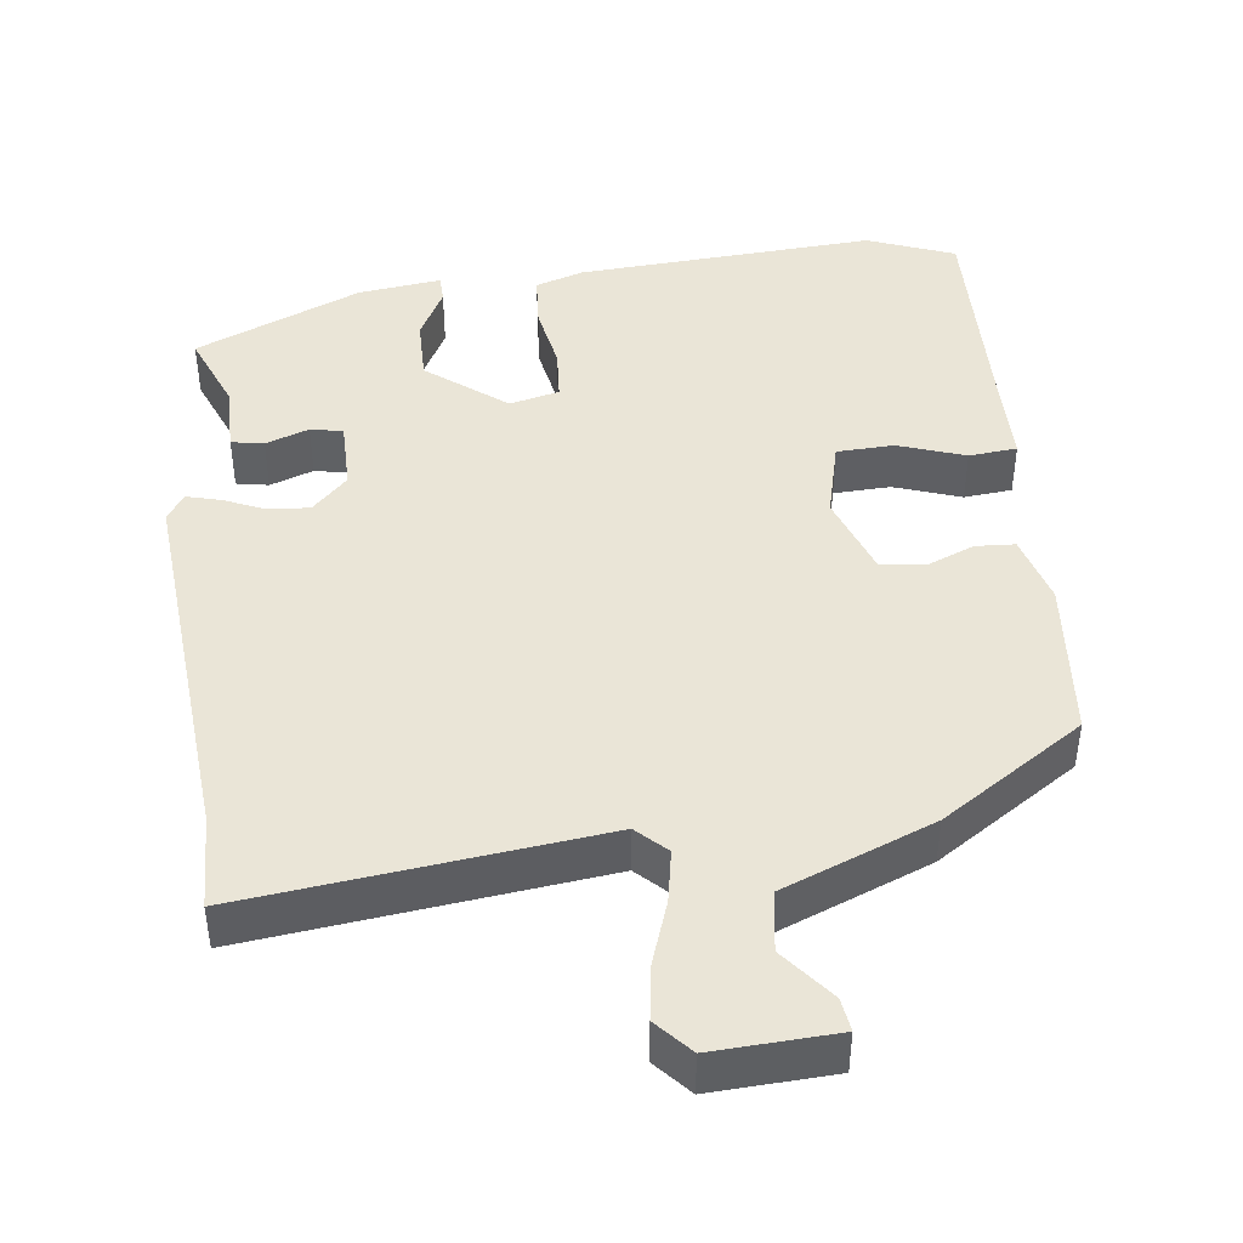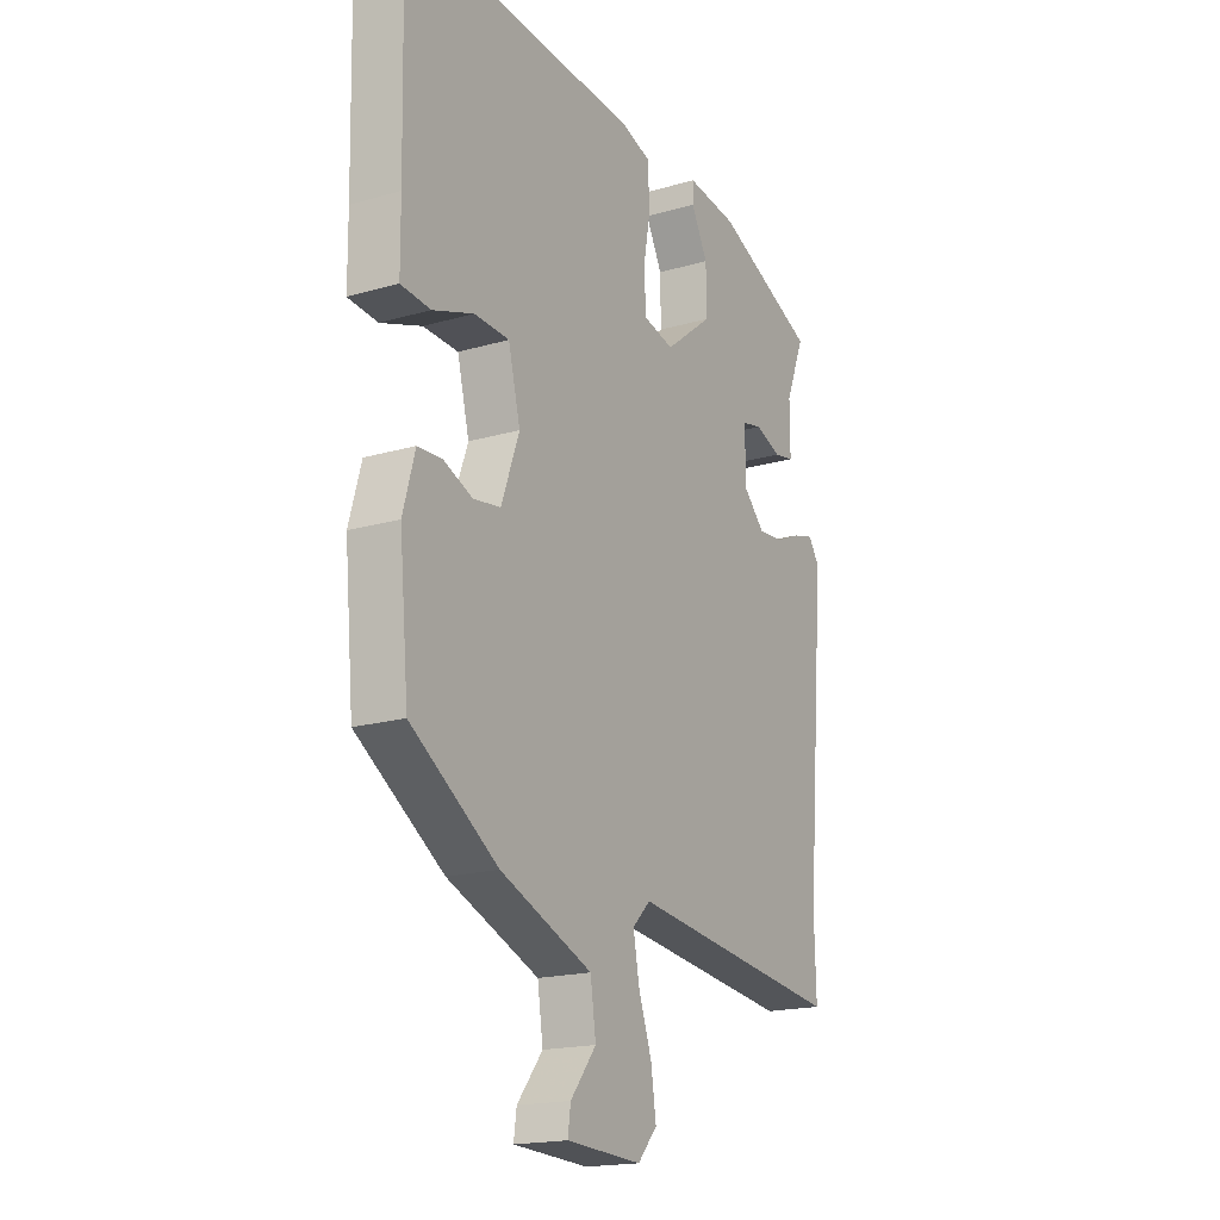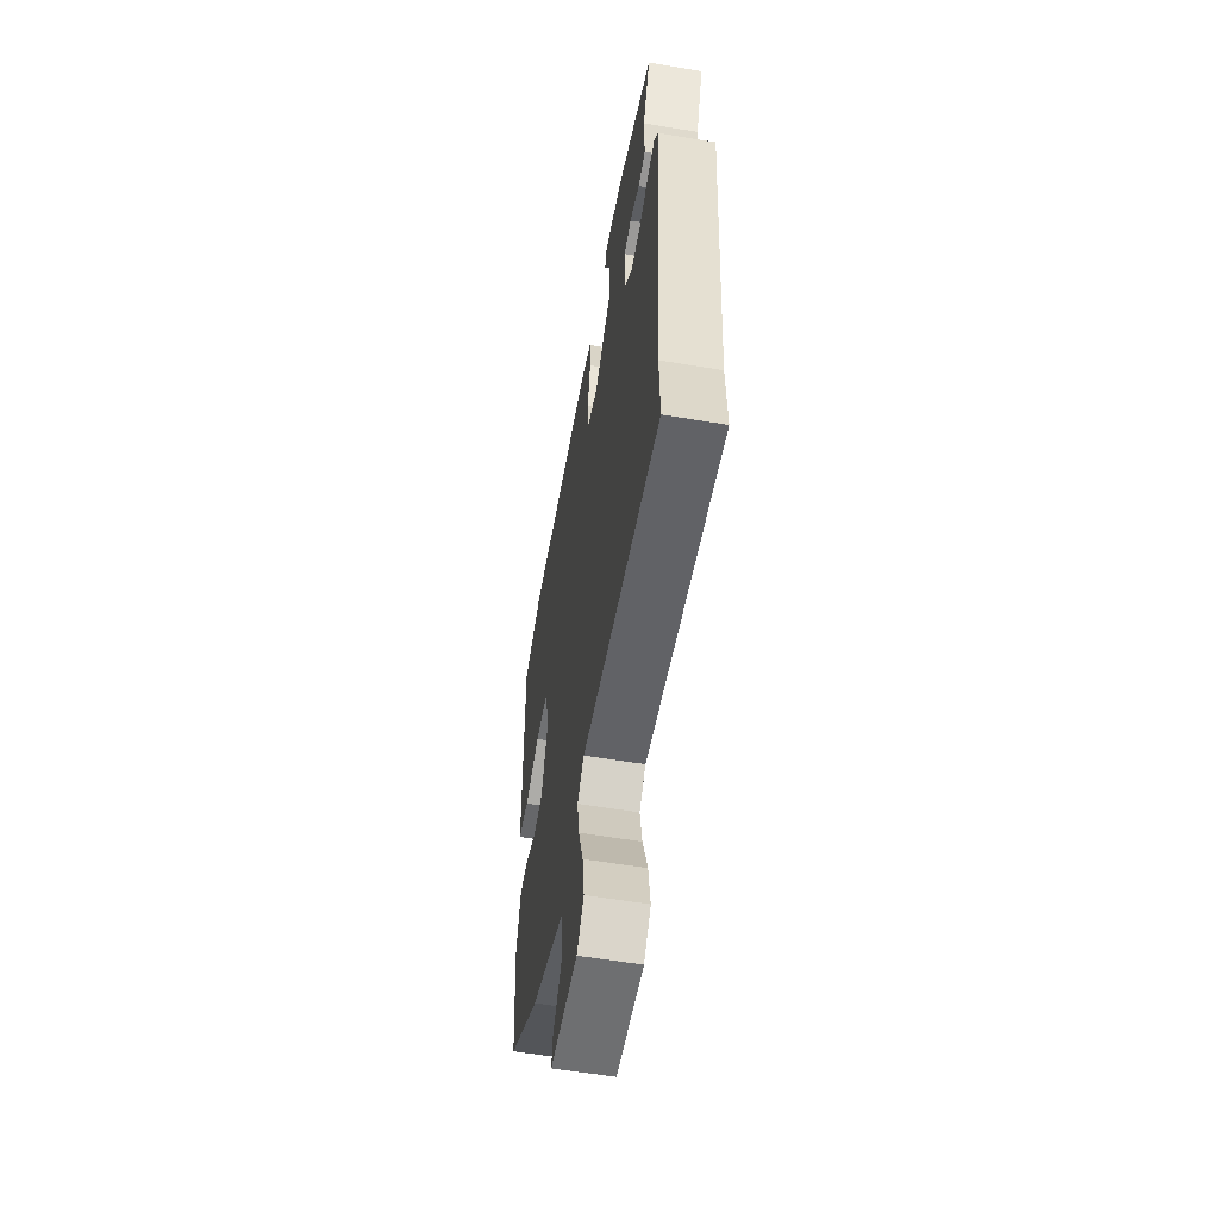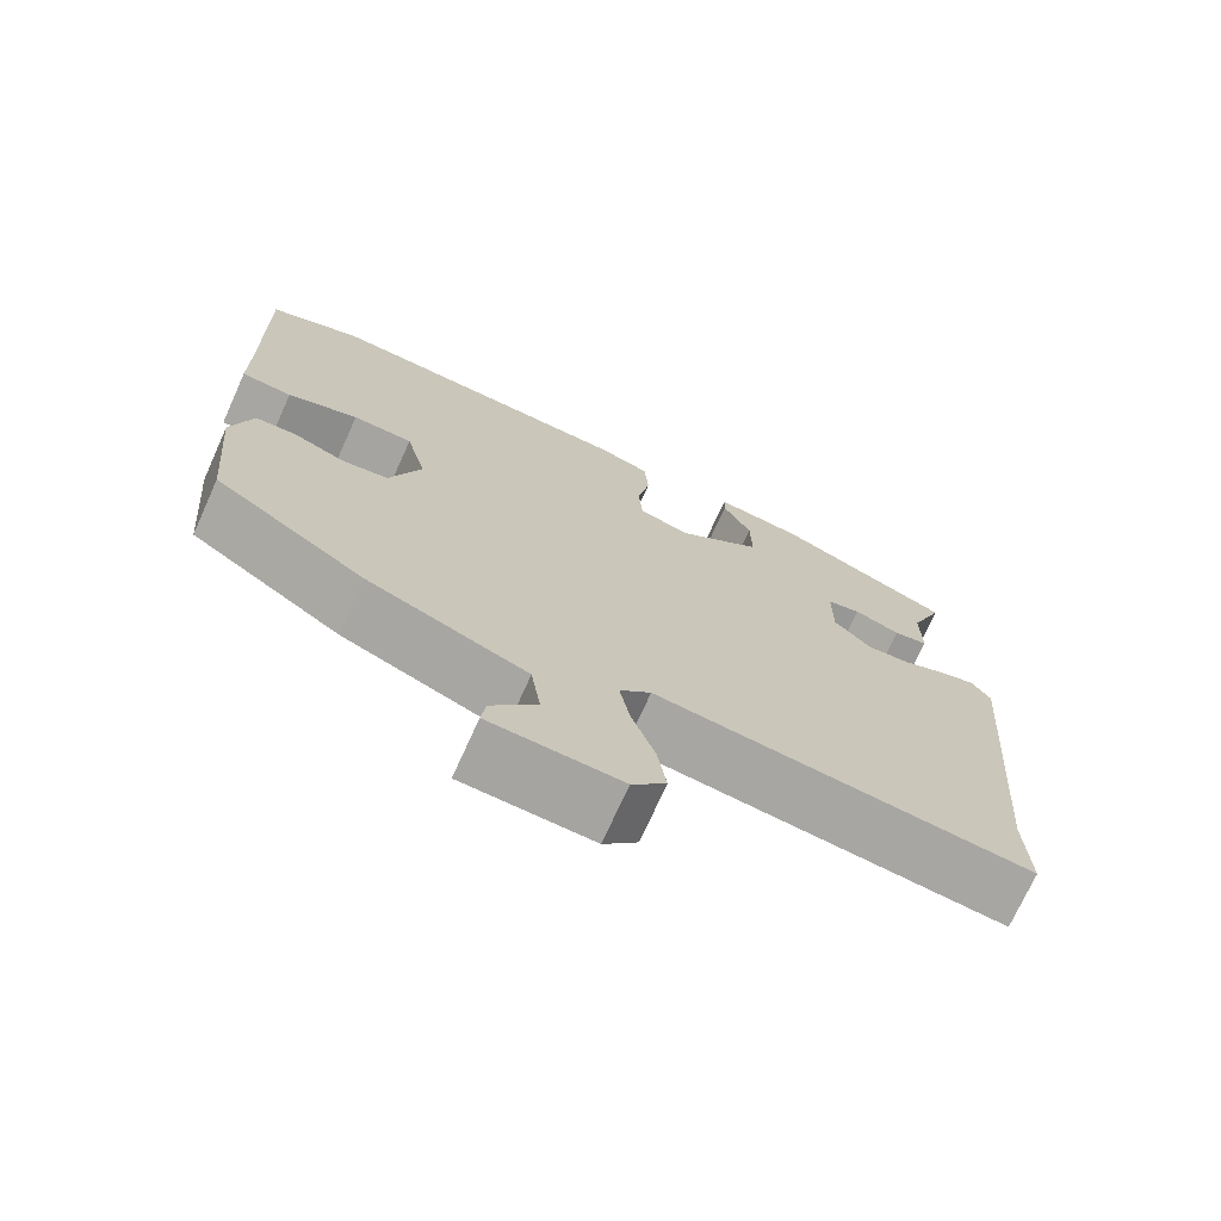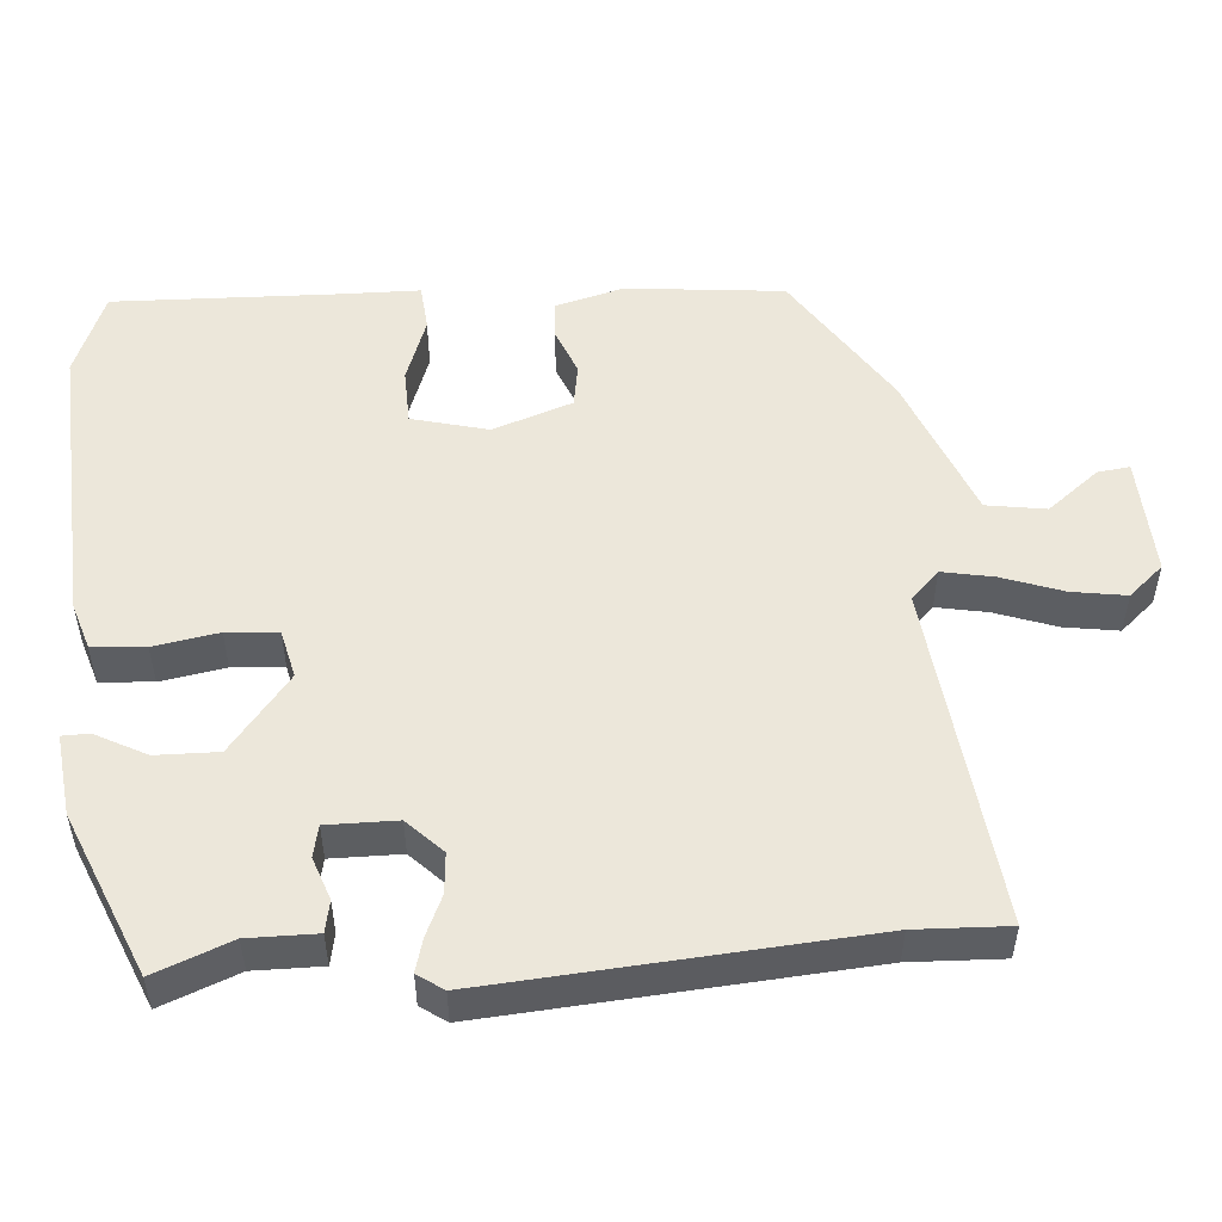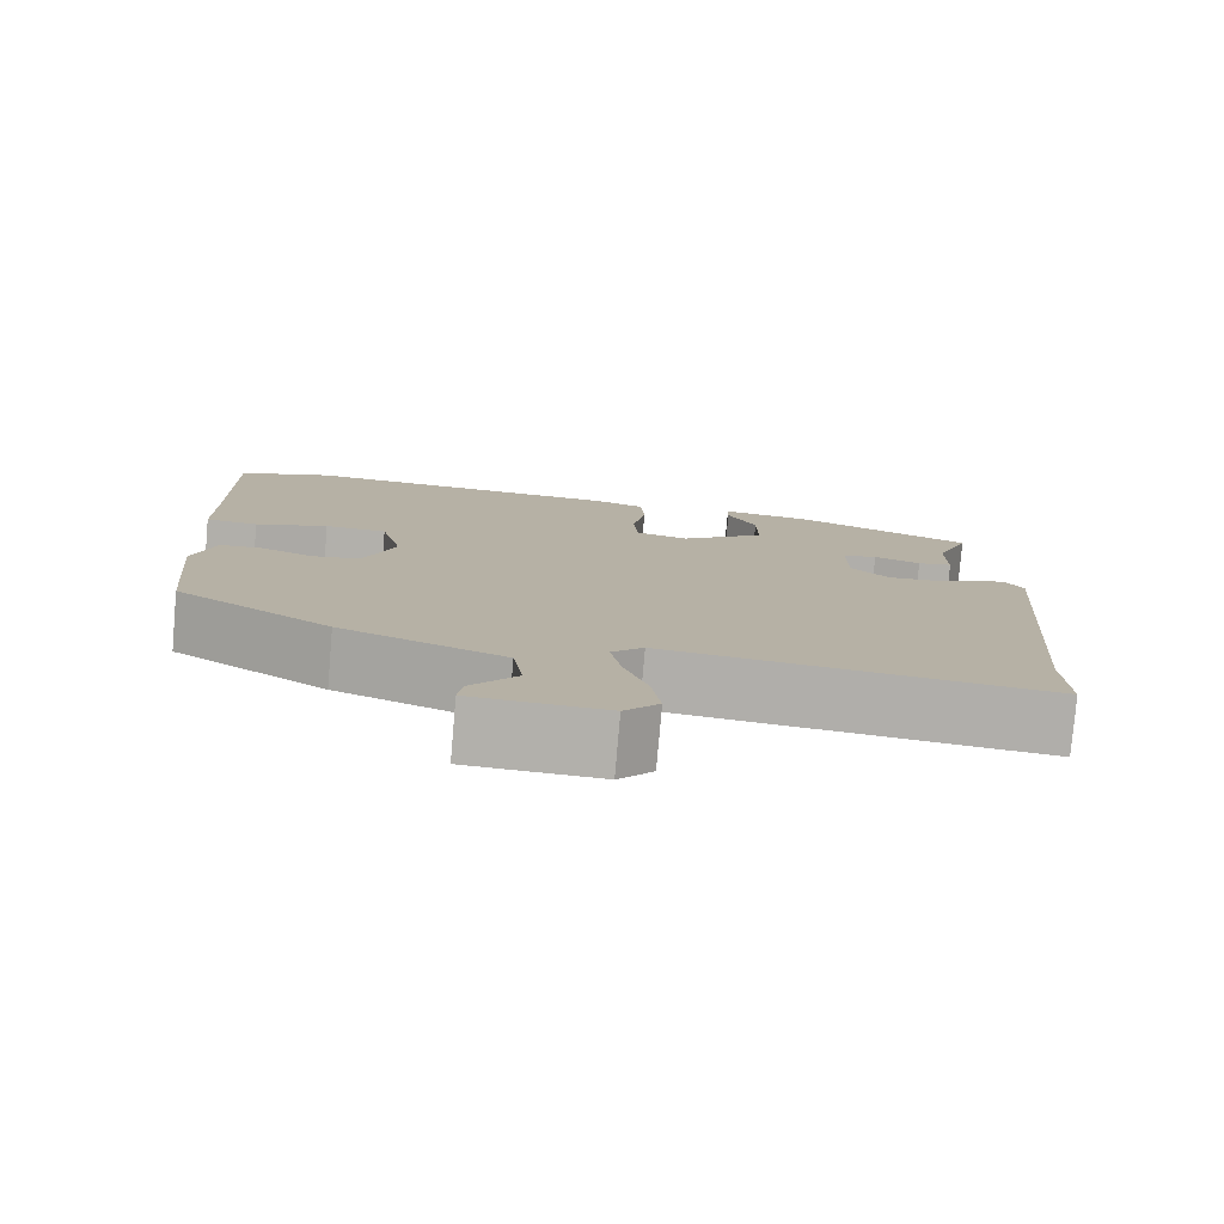
<metadata>
{"format":"obj","ext":"obj","renderer":"f3d","projection":"perspective","resolution":1024,"background":"white","views":[{"elev":44.0,"azim":173.0,"up":"+Y"},{"elev":-18.3,"azim":-60.7,"up":"+Z"},{"elev":-57.4,"azim":80.1,"up":"+Z"},{"elev":-72.7,"azim":-24.3,"up":"+Z"},{"elev":51.8,"azim":86.0,"up":"+Y"},{"elev":-78.8,"azim":-4.9,"up":"+Z"}]}
</metadata>
<code>
v 0.5 0.07 0.402
v 0.458 0.07 0.298
v 0.458 0.07 0.205
v 0.415 0.07 0.197
v 0.357 0.07 0.218
v 0.314 0.07 0.209
v 0.314 0.07 0.114
v 0.361 0.07 0.067
v 0.416 0.07 0.071
v 0.471 0.07 0.095
v 0.516 0.07 0.107
v 0.54 0.07 0.072
v 0.498 0.07 -0.437
v 0.502 0.07 -0.563
v 0.034 0.07 -0.508
v -0.005 0.07 -0.546
v 0.008 0.07 -0.616
v 0.037 0.07 -0.699
v 0.048 0.07 -0.773
v 0.006 0.07 -0.82
v -0.157 0.07 -0.812
v -0.151 0.07 -0.768
v -0.095 0.07 -0.698
v -0.107 0.07 -0.617
v -0.307 0.07 -0.537
v -0.496 0.07 -0.413
v -0.516 0.07 -0.198
v -0.49 0.07 -0.105
v -0.438 0.07 -0.102
v -0.374 0.07 -0.128
v -0.315 0.07 -0.119
v -0.276 0.07 -0.011
v -0.302 0.07 0.093
v -0.378 0.07 0.096
v -0.467 0.07 0.065
v -0.531 0.07 0.071
v -0.532 0.07 0.183
v -0.539 0.07 0.485
v -0.423 0.07 0.53
v -0.025 0.07 0.505
v 0.039 0.07 0.484
v 0.044 0.07 0.412
v 0.028 0.07 0.324
v 0.033 0.07 0.254
v 0.099 0.07 0.238
v 0.204 0.07 0.32
v 0.203 0.07 0.405
v 0.167 0.07 0.474
v 0.168 0.07 0.511
v 0.279 0.07 0.497
v 0.5 0 0.402
v 0.458 0 0.298
v 0.458 0 0.205
v 0.415 0 0.197
v 0.357 0 0.218
v 0.314 0 0.209
v 0.314 0 0.114
v 0.361 0 0.067
v 0.416 0 0.071
v 0.471 0 0.095
v 0.516 0 0.107
v 0.54 0 0.072
v 0.498 0 -0.437
v 0.502 0 -0.563
v 0.034 0 -0.508
v -0.005 0 -0.546
v 0.008 0 -0.616
v 0.037 0 -0.699
v 0.048 0 -0.773
v 0.006 0 -0.82
v -0.157 0 -0.812
v -0.151 0 -0.768
v -0.095 0 -0.698
v -0.107 0 -0.617
v -0.307 0 -0.537
v -0.496 0 -0.413
v -0.516 0 -0.198
v -0.49 0 -0.105
v -0.438 0 -0.102
v -0.374 0 -0.128
v -0.315 0 -0.119
v -0.276 0 -0.011
v -0.302 0 0.093
v -0.378 0 0.096
v -0.467 0 0.065
v -0.531 0 0.071
v -0.532 0 0.183
v -0.539 0 0.485
v -0.423 0 0.53
v -0.025 0 0.505
v 0.039 0 0.484
v 0.044 0 0.412
v 0.028 0 0.324
v 0.033 0 0.254
v 0.099 0 0.238
v 0.204 0 0.32
v 0.203 0 0.405
v 0.167 0 0.474
v 0.168 0 0.511
v 0.279 0 0.497
f 50 1 2
f 49 50 2
f 48 49 2
f 47 48 2
f 3 4 5
f 2 3 5
f 47 2 5
f 46 47 5
f 45 46 5 6
f 41 42 43
f 40 41 43
f 39 40 43
f 38 39 43
f 37 38 43
f 37 43 44
f 36 37 44
f 35 36 44
f 34 35 44
f 33 34 44 45
f 28 29 30
f 27 28 30
f 26 27 30
f 25 26 30
f 24 25 30
f 24 30 31
f 21 22 23
f 20 21 23
f 19 20 23
f 18 19 23
f 17 18 23
f 16 17 23 24
f 24 31 32
f 16 24 32
f 15 16 32
f 11 12 13
f 10 11 13
f 9 10 13
f 14 15 32
f 13 14 32
f 9 13 32
f 8 9 32
f 45 6 7
f 32 33 45
f 8 32 45
f 7 8 45
f 52 51 100
f 52 100 99
f 52 99 98
f 52 98 97
f 55 54 53
f 55 53 52
f 55 52 97
f 55 97 96
f 56 55 96 95
f 93 92 91
f 93 91 90
f 93 90 89
f 93 89 88
f 93 88 87
f 94 93 87
f 94 87 86
f 94 86 85
f 94 85 84
f 95 94 84 83
f 80 79 78
f 80 78 77
f 80 77 76
f 80 76 75
f 80 75 74
f 81 80 74
f 73 72 71
f 73 71 70
f 73 70 69
f 73 69 68
f 73 68 67
f 74 73 67 66
f 82 81 74
f 82 74 66
f 82 66 65
f 63 62 61
f 63 61 60
f 63 60 59
f 82 65 64
f 82 64 63
f 82 63 59
f 82 59 58
f 57 56 95
f 95 83 82
f 95 82 58
f 95 58 57
f 1 51 52 2
f 2 52 53 3
f 3 53 54 4
f 4 54 55 5
f 5 55 56 6
f 6 56 57 7
f 7 57 58 8
f 8 58 59 9
f 9 59 60 10
f 10 60 61 11
f 11 61 62 12
f 12 62 63 13
f 13 63 64 14
f 14 64 65 15
f 15 65 66 16
f 16 66 67 17
f 17 67 68 18
f 18 68 69 19
f 19 69 70 20
f 20 70 71 21
f 21 71 72 22
f 22 72 73 23
f 23 73 74 24
f 24 74 75 25
f 25 75 76 26
f 26 76 77 27
f 27 77 78 28
f 28 78 79 29
f 29 79 80 30
f 30 80 81 31
f 31 81 82 32
f 32 82 83 33
f 33 83 84 34
f 34 84 85 35
f 35 85 86 36
f 36 86 87 37
f 37 87 88 38
f 38 88 89 39
f 39 89 90 40
f 40 90 91 41
f 41 91 92 42
f 42 92 93 43
f 43 93 94 44
f 44 94 95 45
f 45 95 96 46
f 46 96 97 47
f 47 97 98 48
f 48 98 99 49
f 49 99 100 50
f 50 100 51 1

</code>
